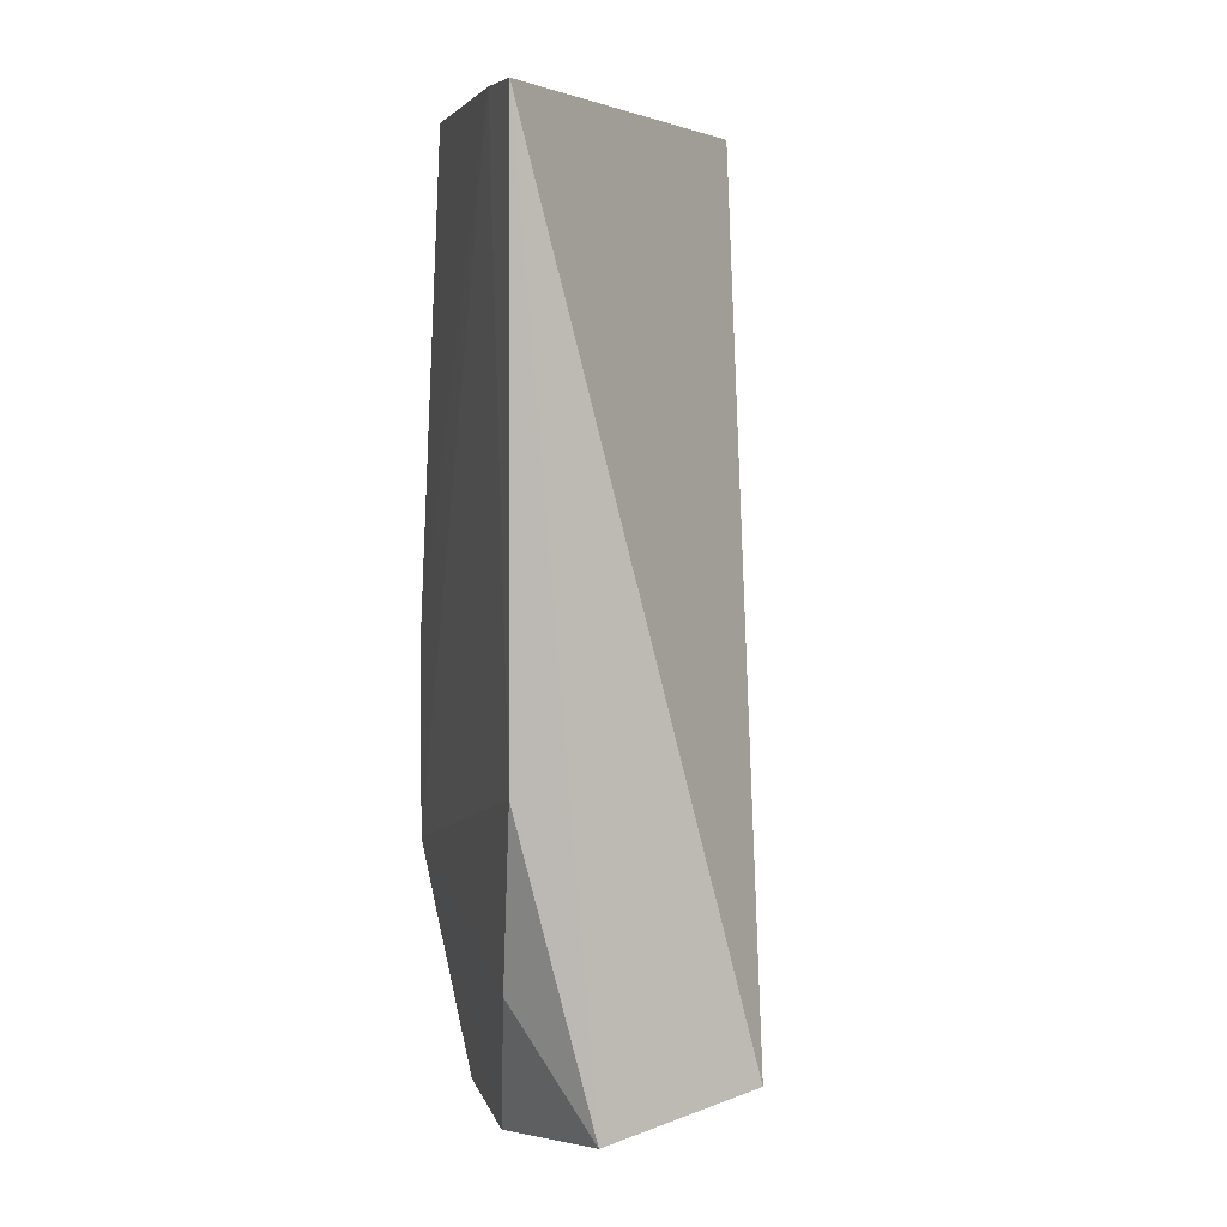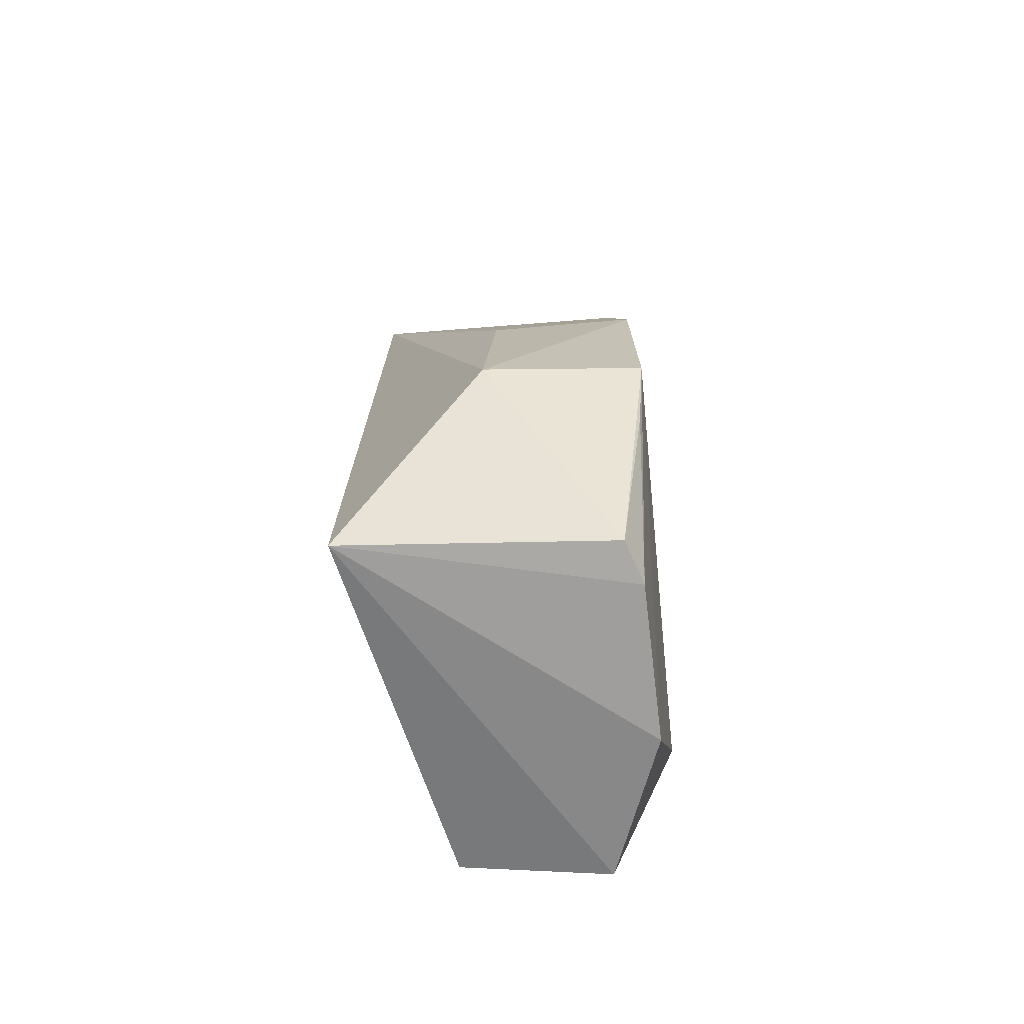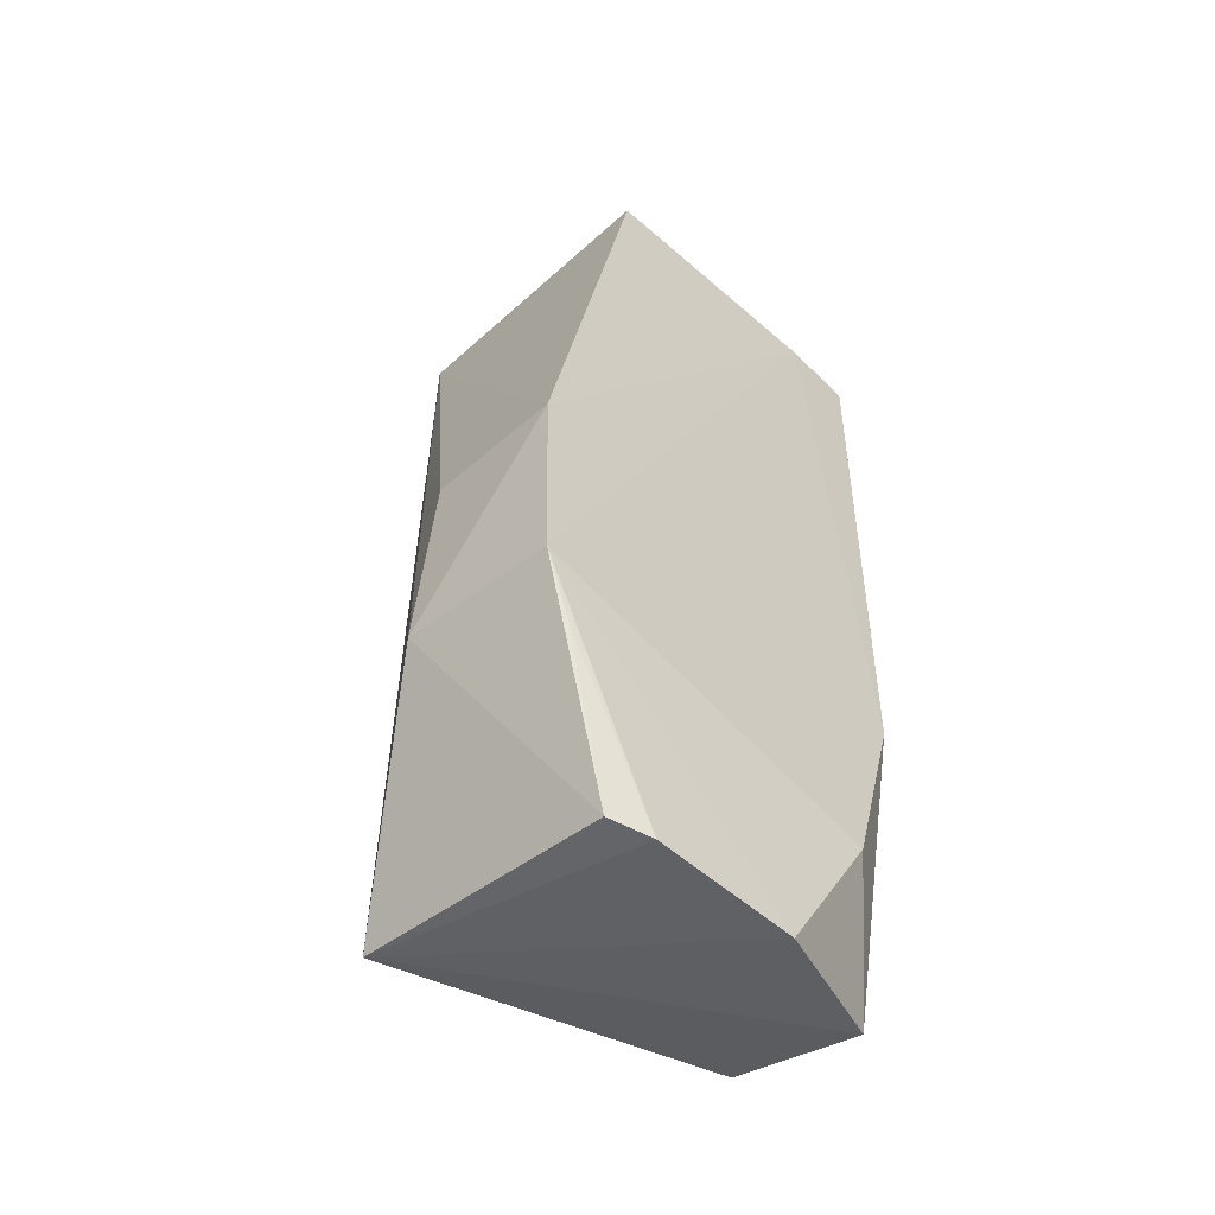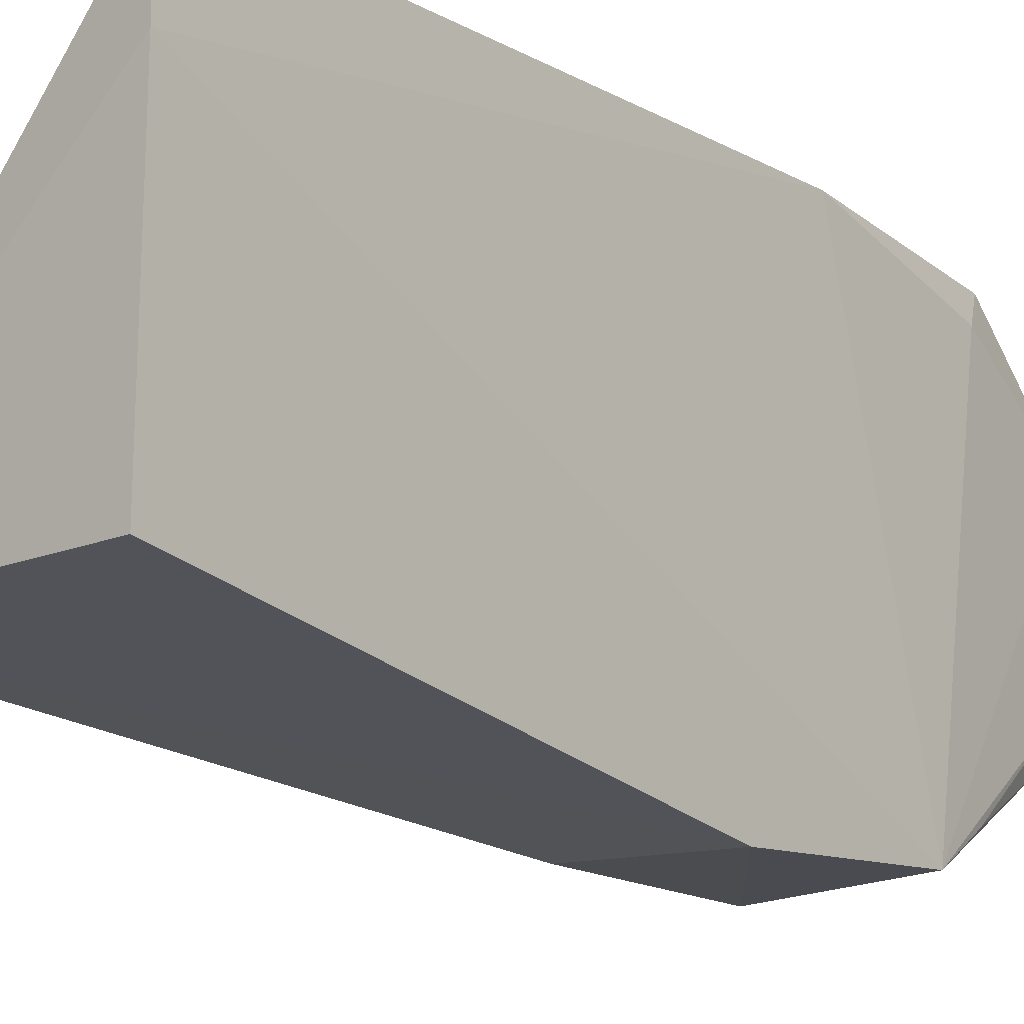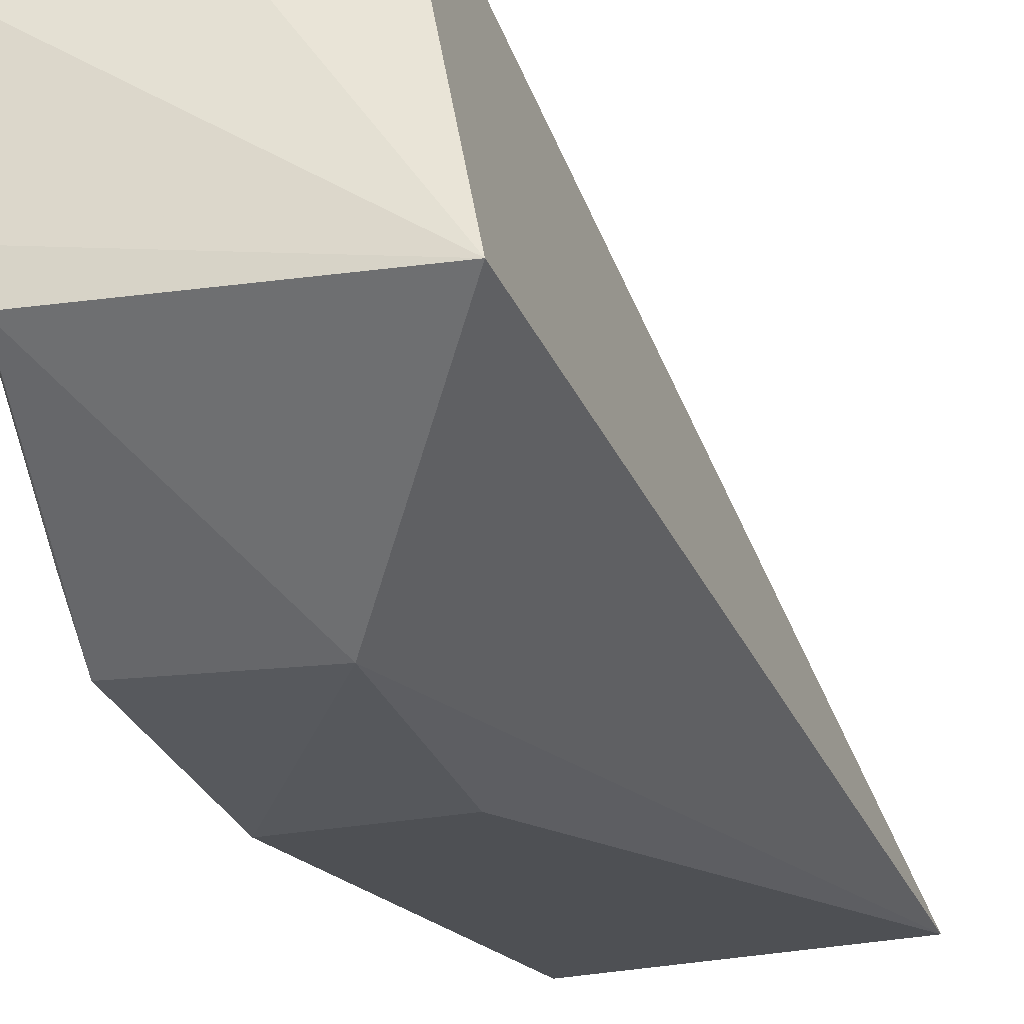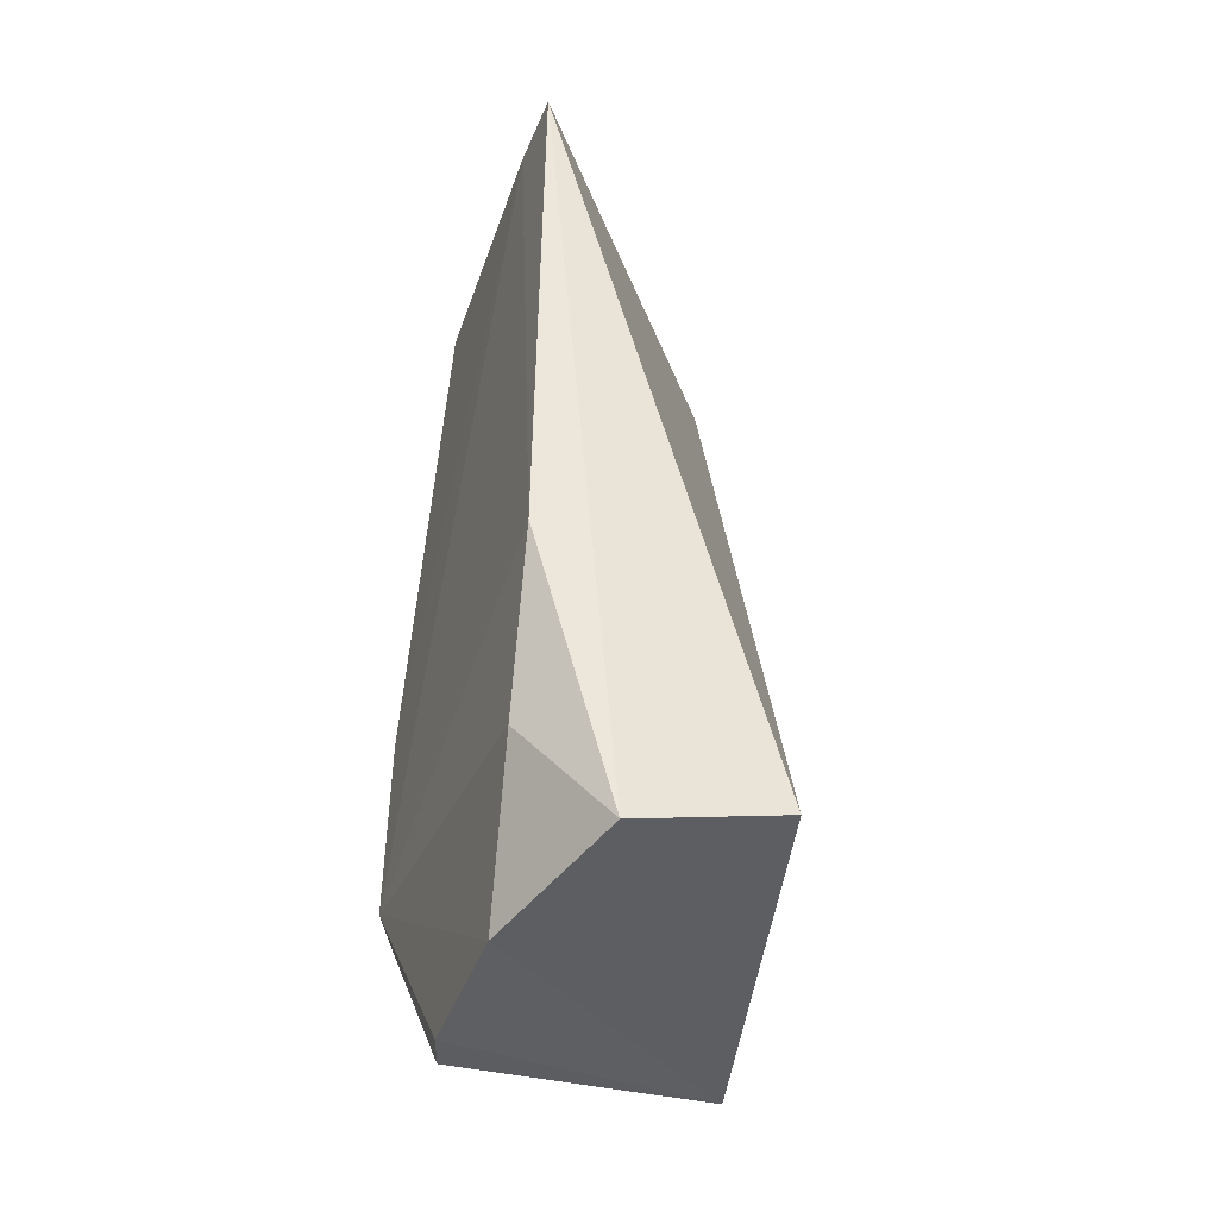
<metadata>
{"format":"obj","ext":"obj","renderer":"f3d","projection":"perspective","resolution":1024,"background":"white","views":[{"elev":5.4,"azim":-14.5,"up":"+Y"},{"elev":-71.9,"azim":-173.5,"up":"+Y"},{"elev":-52.2,"azim":-134.0,"up":"+Y"},{"elev":-12.3,"azim":-140.6,"up":"+Z"},{"elev":-30.5,"azim":20.7,"up":"+Z"},{"elev":-43.7,"azim":-19.5,"up":"+Y"}]}
</metadata>
<code>
v -0.01605 -0.03243 0.01348
v -0.007808 -0.05738 0.003603
v -0.007885 -0.03247 0.003814
v -0.01614 -0.04642 0.001171
v -0.01398 -0.05752 0.01346
v -0.01192 -0.052 0.0008748
v -0.01599 -0.03231 0.004137
v -0.01594 -0.05413 0.01172
v -0.009857 -0.05632 0.01345
v -0.01221 -0.04607 0.001134
v -0.01512 -0.05803 0.004065
v -0.01612 -0.03234 0.01133
v -0.01606 -0.04902 0.0131
v -0.01552 -0.05823 0.009405
v -0.01618 -0.05219 0.001267
v -0.0155 -0.05817 0.005222
v -0.01594 -0.05391 0.002193
f 6 3 2
f 7 3 4
f 9 5 2
f 9 2 3
f 9 3 1
f 9 1 5
f 10 6 4
f 10 4 3
f 10 3 6
f 11 6 2
f 12 1 3
f 12 3 7
f 12 7 4
f 13 8 5
f 13 5 1
f 13 1 12
f 14 2 5
f 14 5 8
f 15 4 6
f 15 6 11
f 15 14 8
f 15 8 13
f 15 13 12
f 15 12 4
f 16 11 2
f 16 2 14
f 16 14 15
f 17 16 15
f 17 15 11
f 17 11 16

</code>
